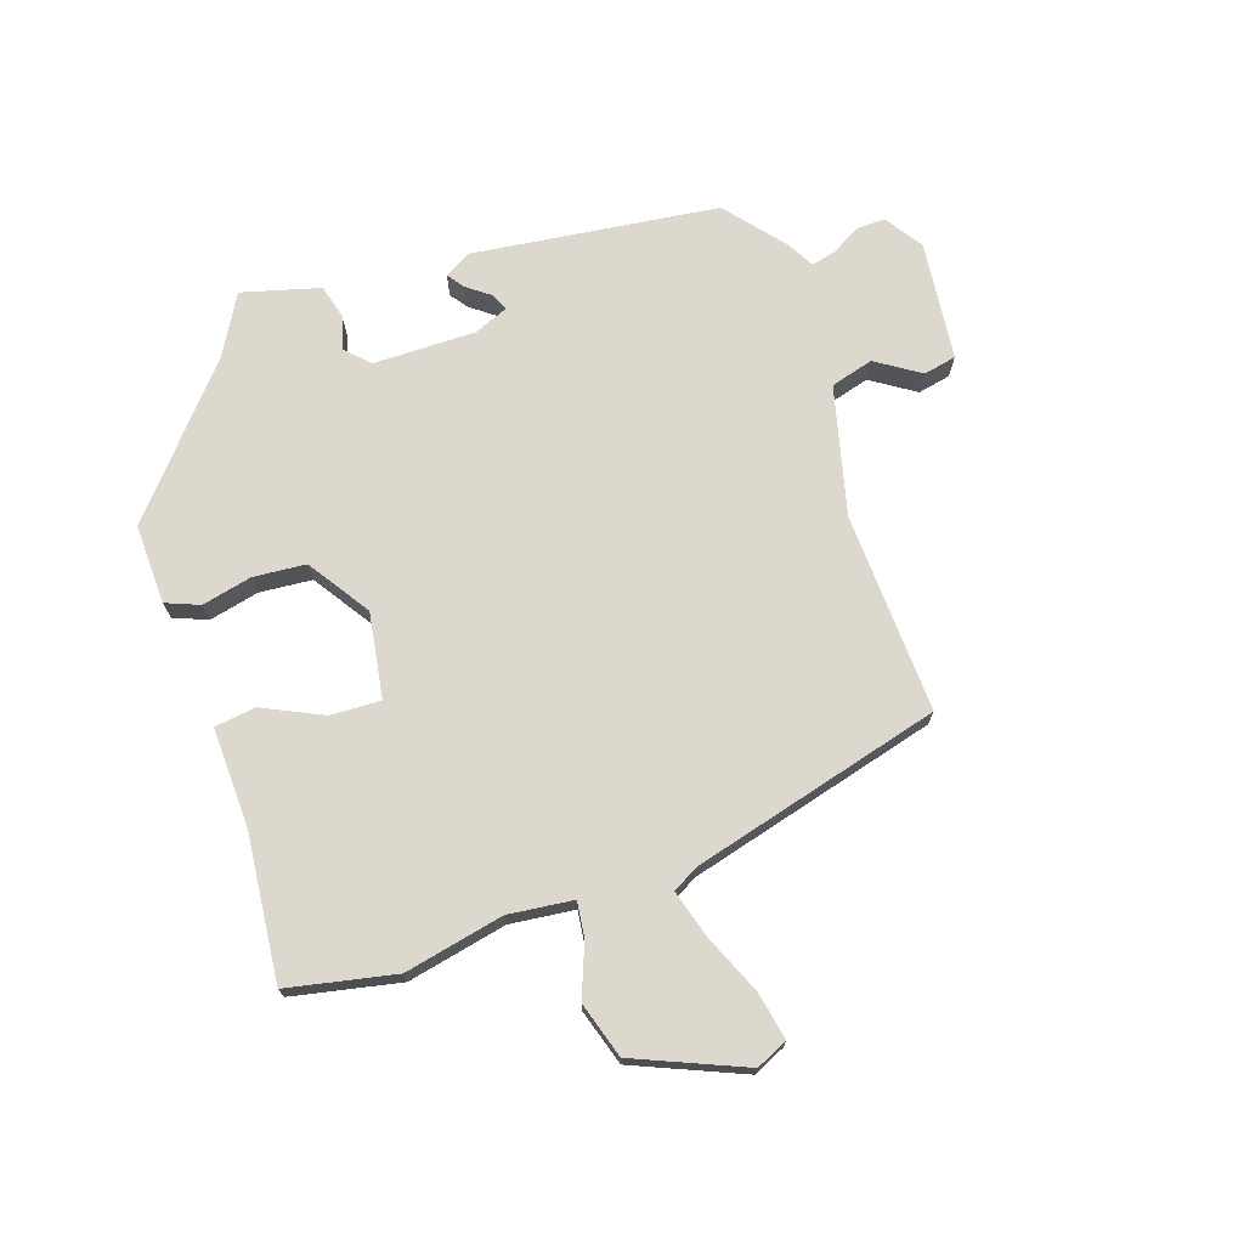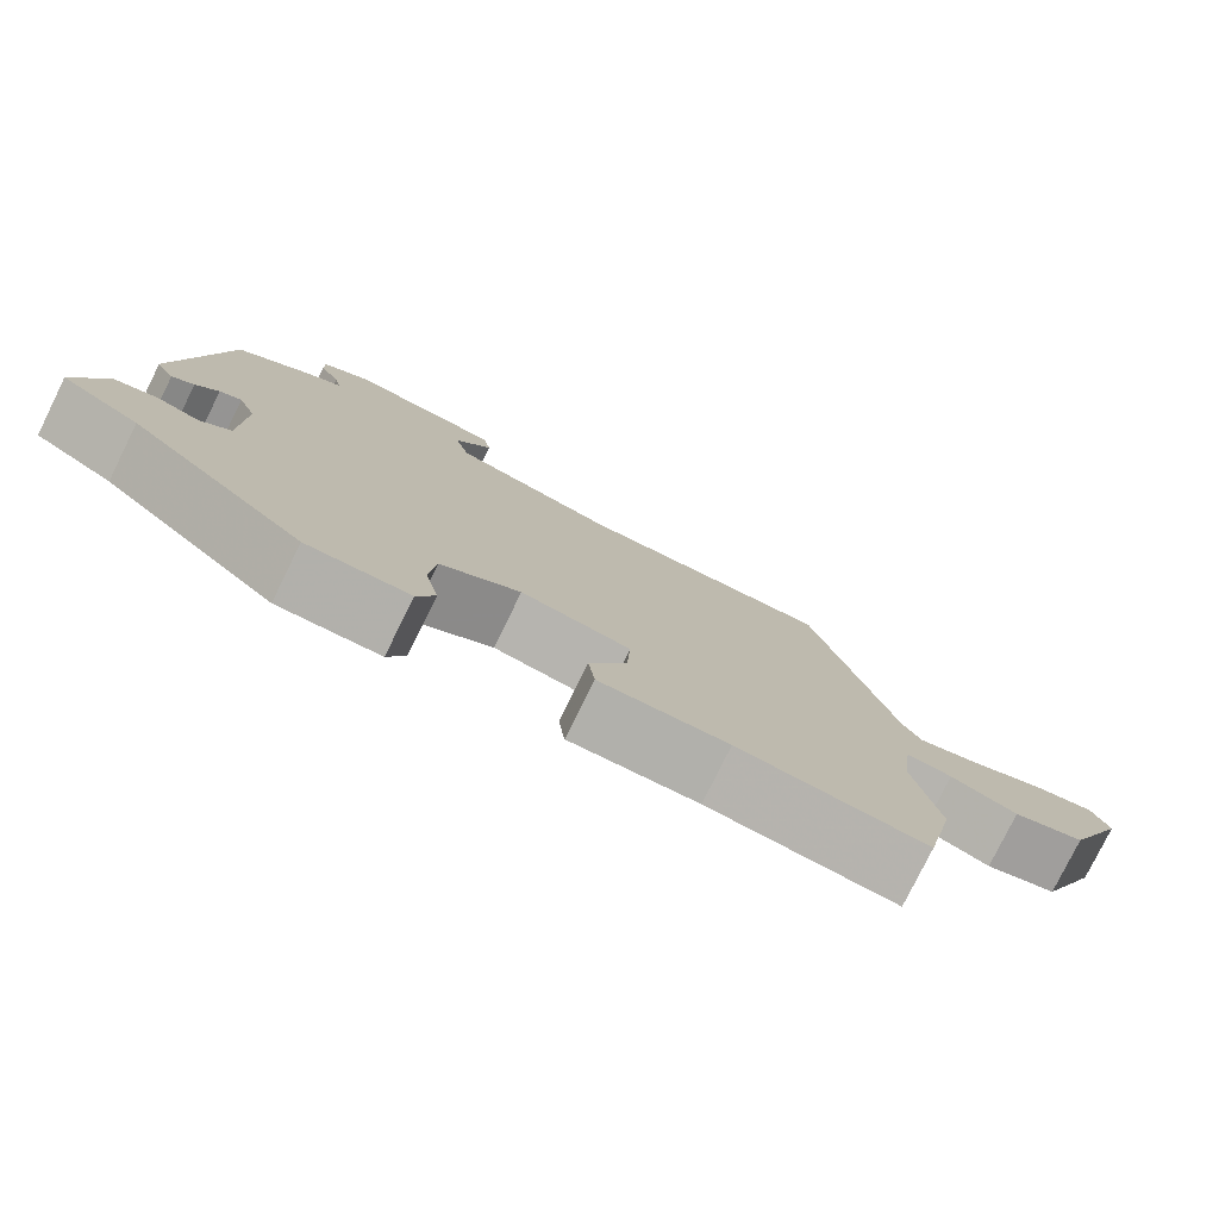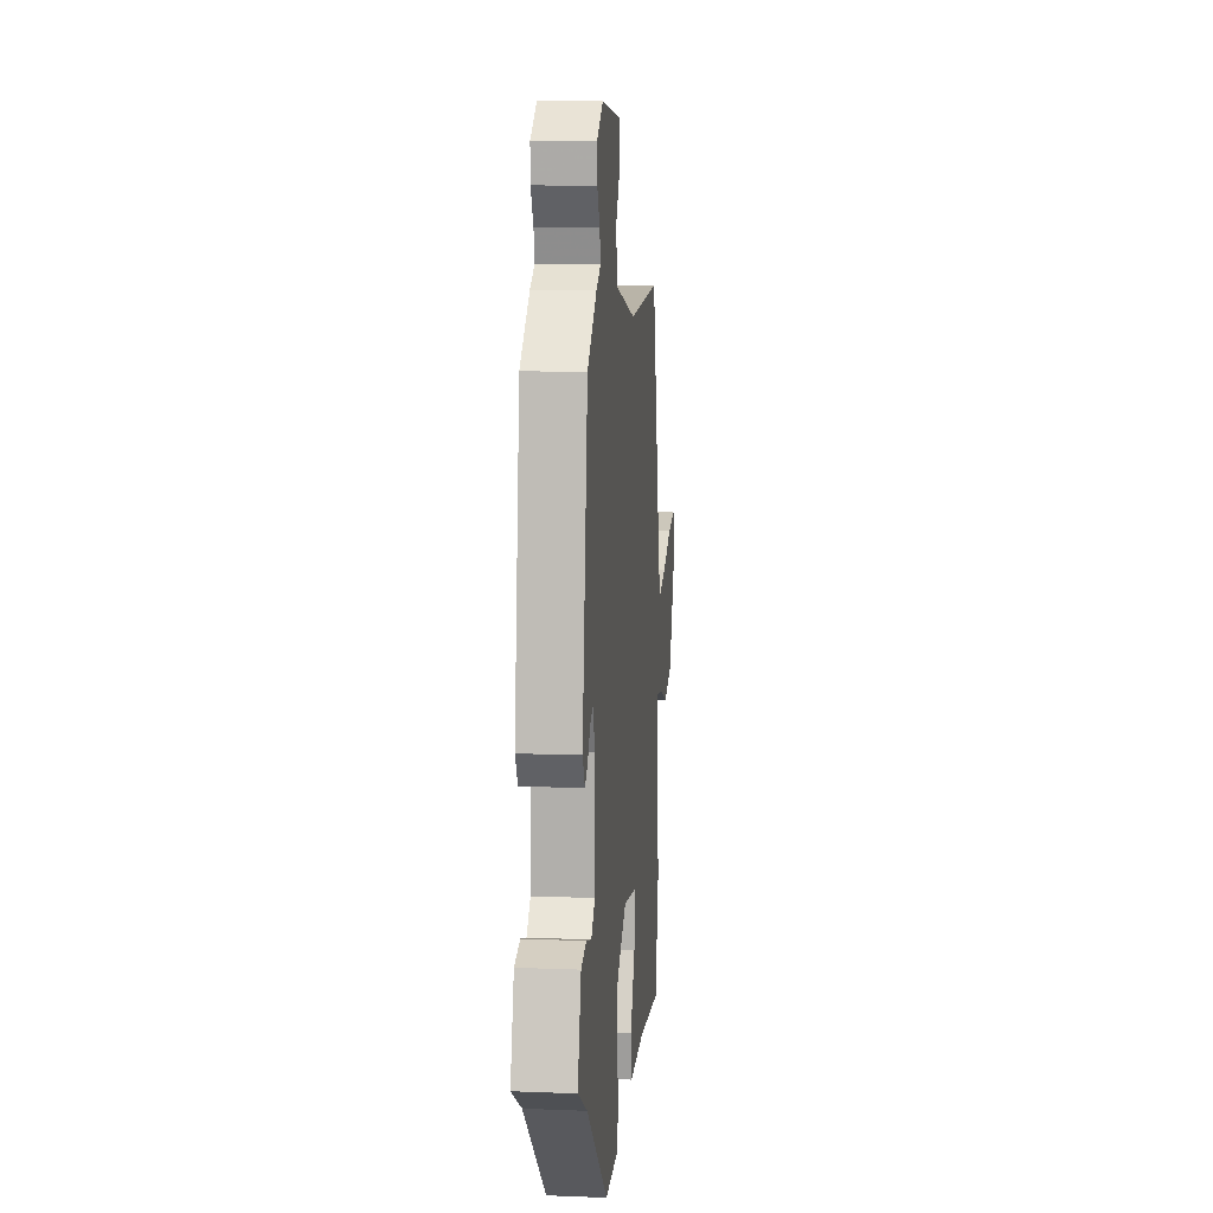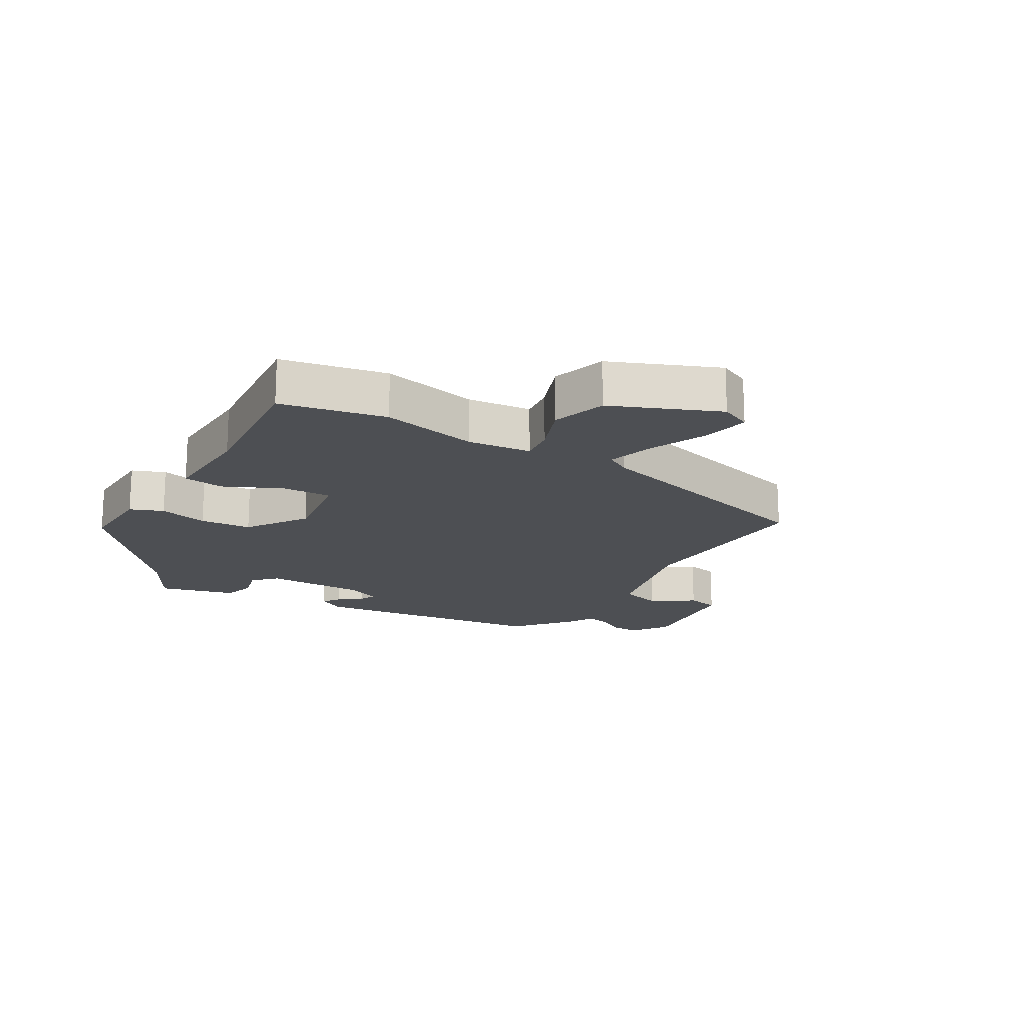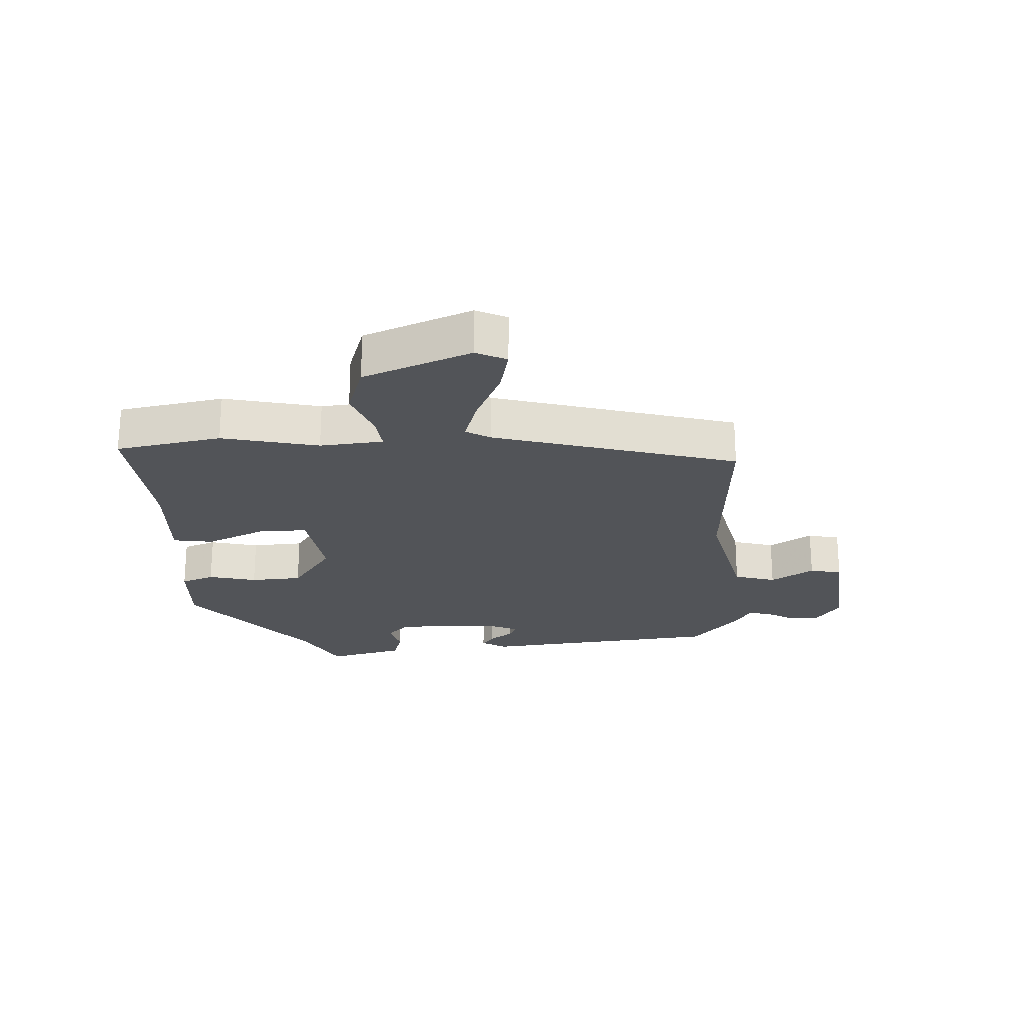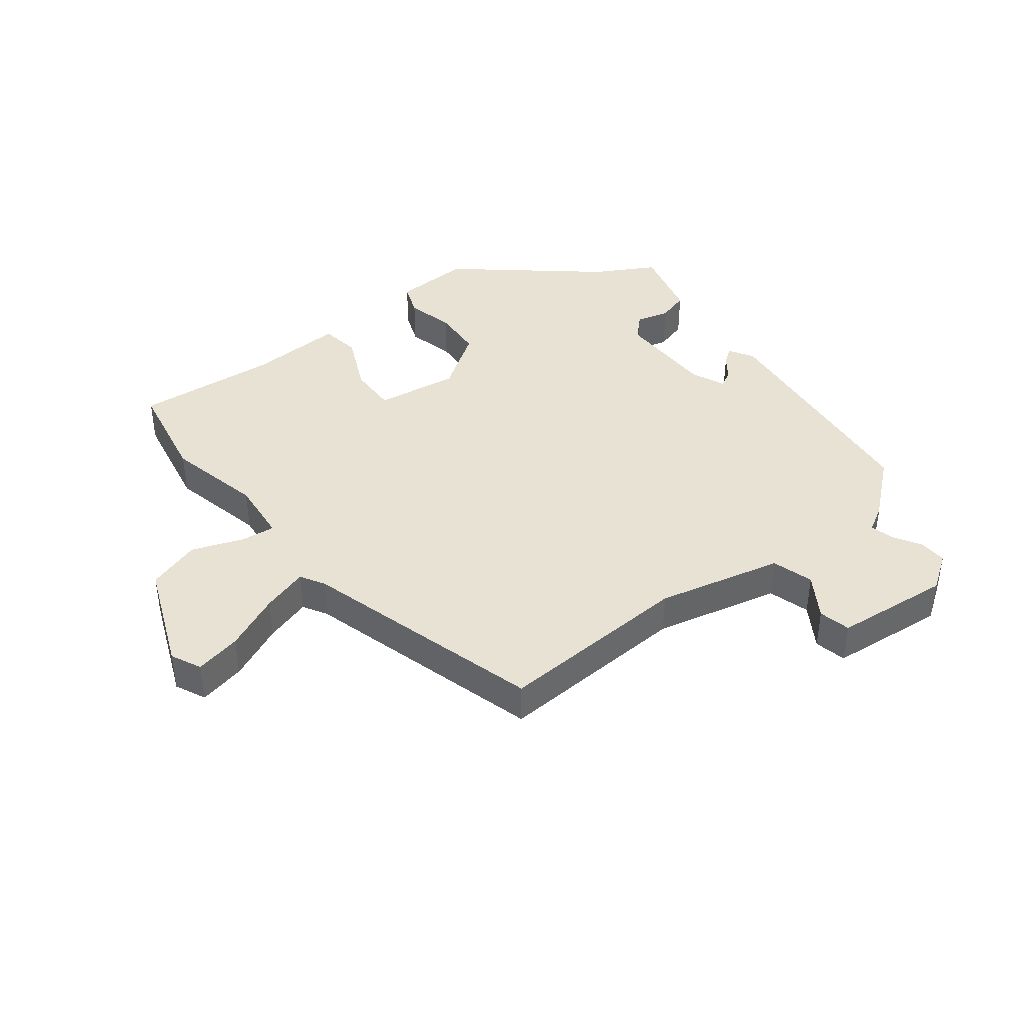
<metadata>
{"format":"obj","ext":"obj","renderer":"f3d","projection":"perspective","resolution":1024,"background":"white","views":[{"elev":72.1,"azim":-109.4,"up":"+Y"},{"elev":-78.8,"azim":153.7,"up":"+Z"},{"elev":11.5,"azim":95.5,"up":"+Z"},{"elev":-17.8,"azim":-121.7,"up":"+Y"},{"elev":-23.1,"azim":-88.8,"up":"+Y"},{"elev":40.9,"azim":-39.3,"up":"+Y"}]}
</metadata>
<code>
v 0.42 0.07 0.474
v 0.474 0.07 0.086
v 0.451 0.07 0.045
v 0.424 0.07 0.064
v 0.396 0.07 0.1
v 0.369 0.07 0.112
v 0.347 0.07 0.057
v 0.35 0.07 -0.105
v 0.387 0.07 -0.14
v 0.44 0.07 -0.124
v 0.493 0.07 -0.138
v 0.528 0.07 -0.26
v 0.433 0.07 -0.316
v 0.218 0.07 -0.506
v 0.092 0.07 -0.504
v 0.07 0.07 -0.451
v 0.087 0.07 -0.372
v 0.079 0.07 -0.289
v -0.019 0.07 -0.226
v -0.153 0.07 -0.249
v -0.149 0.07 -0.328
v -0.103 0.07 -0.422
v -0.111 0.07 -0.487
v -0.268 0.07 -0.484
v -0.498 0.07 -0.51
v -0.535 0.07 -0.341
v -0.504 0.07 -0.184
v -0.517 0.07 -0.082
v -0.573 0.07 -0.09
v -0.655 0.07 -0.123
v -0.743 0.07 -0.097
v -0.818 0.07 0.074
v -0.796 0.07 0.124
v -0.72 0.07 0.11
v -0.627 0.07 0.071
v -0.551 0.07 0.05
v -0.529 0.07 0.09
v -0.429 0.07 0.486
v -0.113 0.07 0.477
v 0.089 0.07 0.53
v 0.107 0.07 0.598
v 0.061 0.07 0.666
v 0.071 0.07 0.718
v 0.259 0.07 0.741
v 0.319 0.07 0.702
v 0.318 0.07 0.656
v 0.293 0.07 0.611
v 0.284 0.07 0.572
v 0.328 0.07 0.548
v 0.42 0 0.474
v 0.474 0 0.086
v 0.451 0 0.045
v 0.424 0 0.064
v 0.396 0 0.1
v 0.369 0 0.112
v 0.347 0 0.057
v 0.35 0 -0.105
v 0.387 0 -0.14
v 0.44 0 -0.124
v 0.493 0 -0.138
v 0.528 0 -0.26
v 0.433 0 -0.316
v 0.218 0 -0.506
v 0.092 0 -0.504
v 0.07 0 -0.451
v 0.087 0 -0.372
v 0.079 0 -0.289
v -0.019 0 -0.226
v -0.153 0 -0.249
v -0.149 0 -0.328
v -0.103 0 -0.422
v -0.111 0 -0.487
v -0.268 0 -0.484
v -0.498 0 -0.51
v -0.535 0 -0.341
v -0.504 0 -0.184
v -0.517 0 -0.082
v -0.573 0 -0.09
v -0.655 0 -0.123
v -0.743 0 -0.097
v -0.818 0 0.074
v -0.796 0 0.124
v -0.72 0 0.11
v -0.627 0 0.071
v -0.551 0 0.05
v -0.529 0 0.09
v -0.429 0 0.486
v -0.113 0 0.477
v 0.089 0 0.53
v 0.107 0 0.598
v 0.061 0 0.666
v 0.071 0 0.718
v 0.259 0 0.741
v 0.319 0 0.702
v 0.318 0 0.656
v 0.293 0 0.611
v 0.284 0 0.572
v 0.328 0 0.548
f 3 4 5
f 2 3 5
f 1 2 5
f 49 1 5
f 48 49 5
f 45 46 47
f 44 45 47
f 43 44 47
f 42 43 47
f 41 42 47
f 40 41 47 48
f 48 5 6
f 40 48 6
f 39 40 6
f 39 6 7
f 38 39 7
f 37 38 7
f 33 34 35
f 32 33 35
f 31 32 35
f 30 31 35
f 29 30 35
f 28 29 35 36
f 24 25 26 27
f 24 27 28
f 23 24 28
f 22 23 28
f 21 22 28
f 28 36 37
f 21 28 37
f 20 21 37
f 15 16 17
f 14 15 17
f 13 14 17
f 13 17 18
f 12 13 18
f 11 12 18
f 10 11 18
f 9 10 18
f 8 9 18 19
f 19 20 37
f 8 19 37
f 7 8 37
f 54 53 52
f 54 52 51
f 54 51 50
f 54 50 98
f 54 98 97
f 96 95 94
f 96 94 93
f 96 93 92
f 96 92 91
f 96 91 90
f 97 96 90 89
f 55 54 97
f 55 97 89
f 55 89 88
f 56 55 88
f 56 88 87
f 56 87 86
f 84 83 82
f 84 82 81
f 84 81 80
f 84 80 79
f 84 79 78
f 85 84 78 77
f 76 75 74 73
f 77 76 73
f 77 73 72
f 77 72 71
f 77 71 70
f 86 85 77
f 86 77 70
f 86 70 69
f 66 65 64
f 66 64 63
f 66 63 62
f 67 66 62
f 67 62 61
f 67 61 60
f 67 60 59
f 67 59 58
f 68 67 58 57
f 86 69 68
f 86 68 57
f 86 57 56
f 1 50 51 2
f 2 51 52 3
f 3 52 53 4
f 4 53 54 5
f 5 54 55 6
f 6 55 56 7
f 7 56 57 8
f 8 57 58 9
f 9 58 59 10
f 10 59 60 11
f 11 60 61 12
f 12 61 62 13
f 13 62 63 14
f 14 63 64 15
f 15 64 65 16
f 16 65 66 17
f 17 66 67 18
f 18 67 68 19
f 19 68 69 20
f 20 69 70 21
f 21 70 71 22
f 22 71 72 23
f 23 72 73 24
f 24 73 74 25
f 25 74 75 26
f 26 75 76 27
f 27 76 77 28
f 28 77 78 29
f 29 78 79 30
f 30 79 80 31
f 31 80 81 32
f 32 81 82 33
f 33 82 83 34
f 34 83 84 35
f 35 84 85 36
f 36 85 86 37
f 37 86 87 38
f 38 87 88 39
f 39 88 89 40
f 40 89 90 41
f 41 90 91 42
f 42 91 92 43
f 43 92 93 44
f 44 93 94 45
f 45 94 95 46
f 46 95 96 47
f 47 96 97 48
f 48 97 98 49
f 49 98 50 1

</code>
